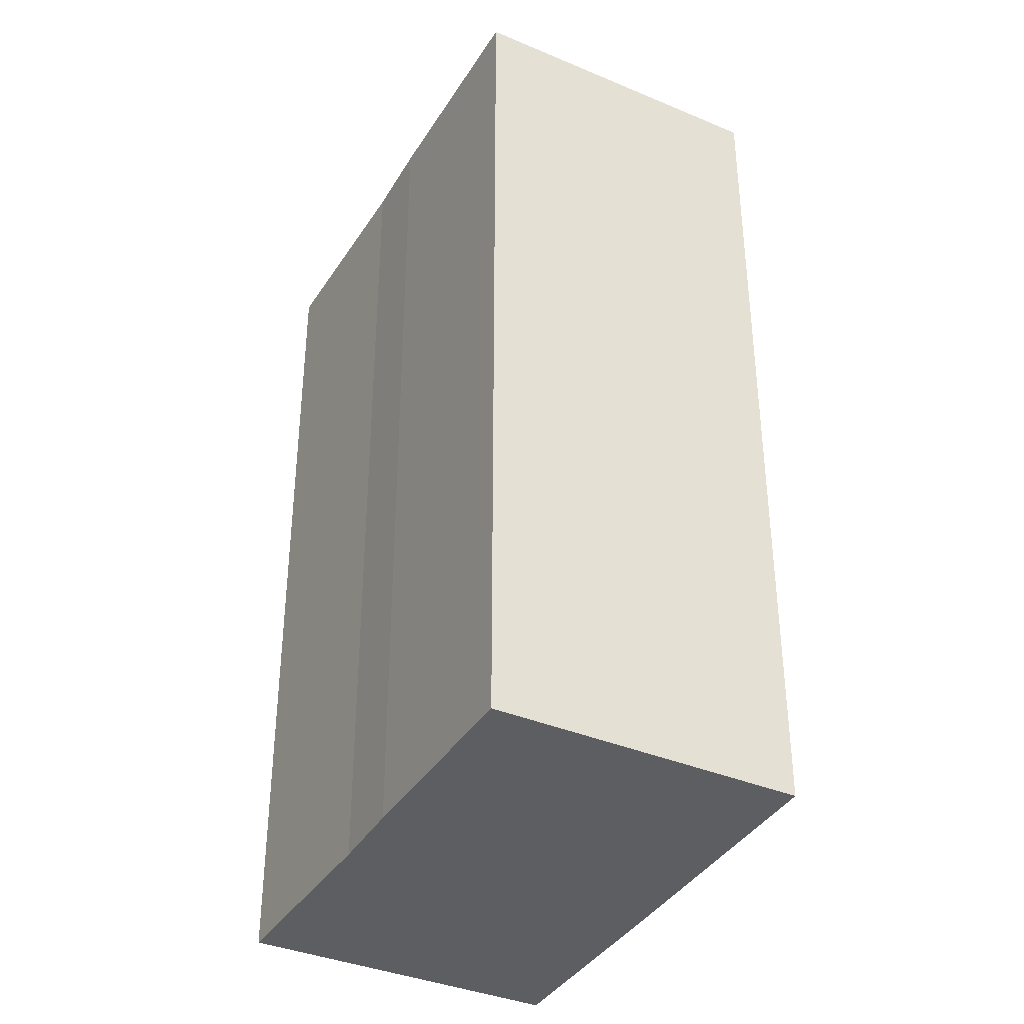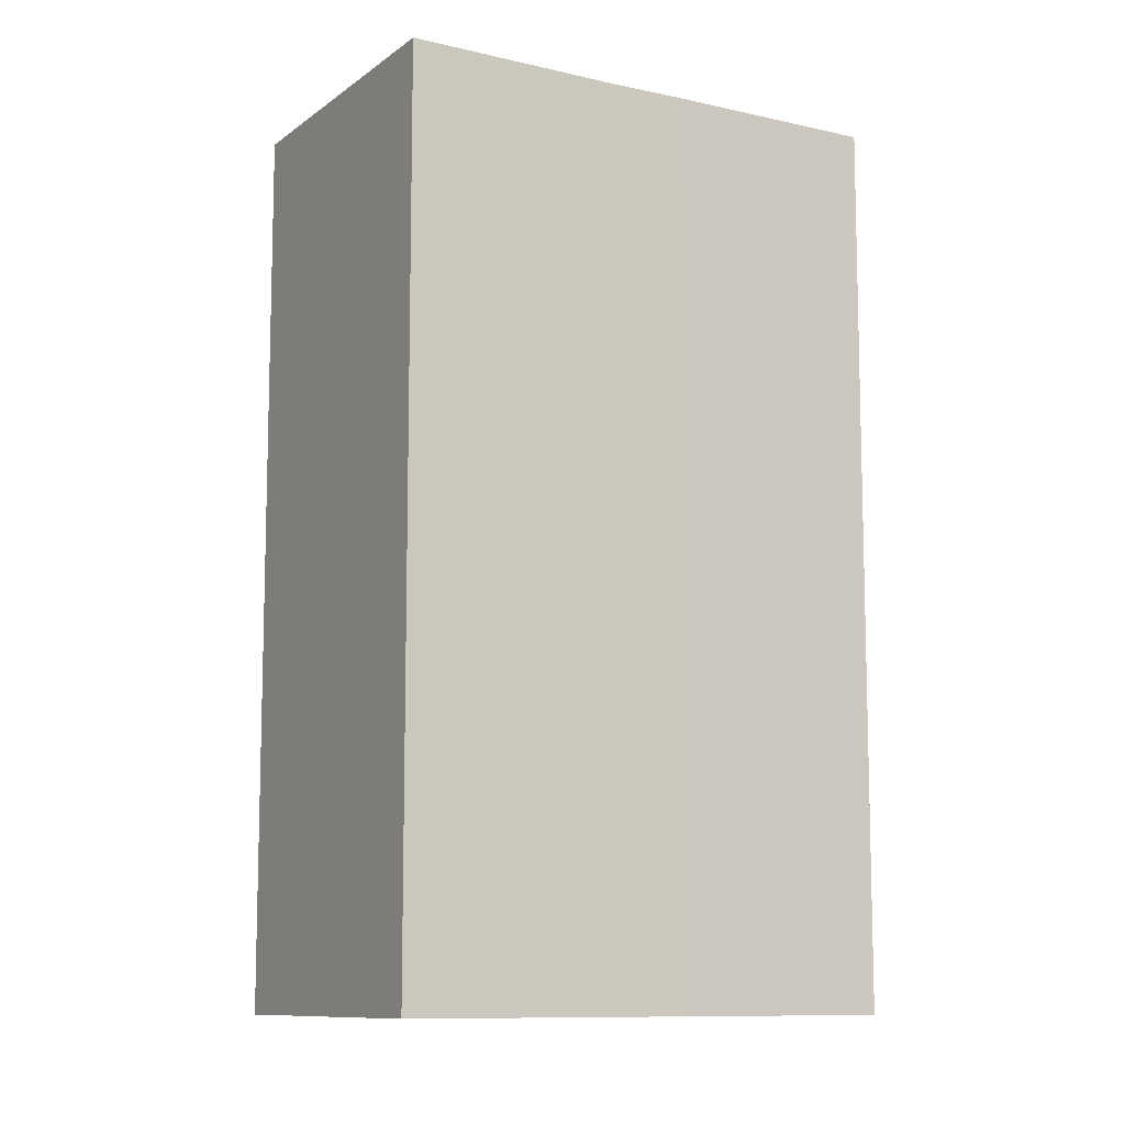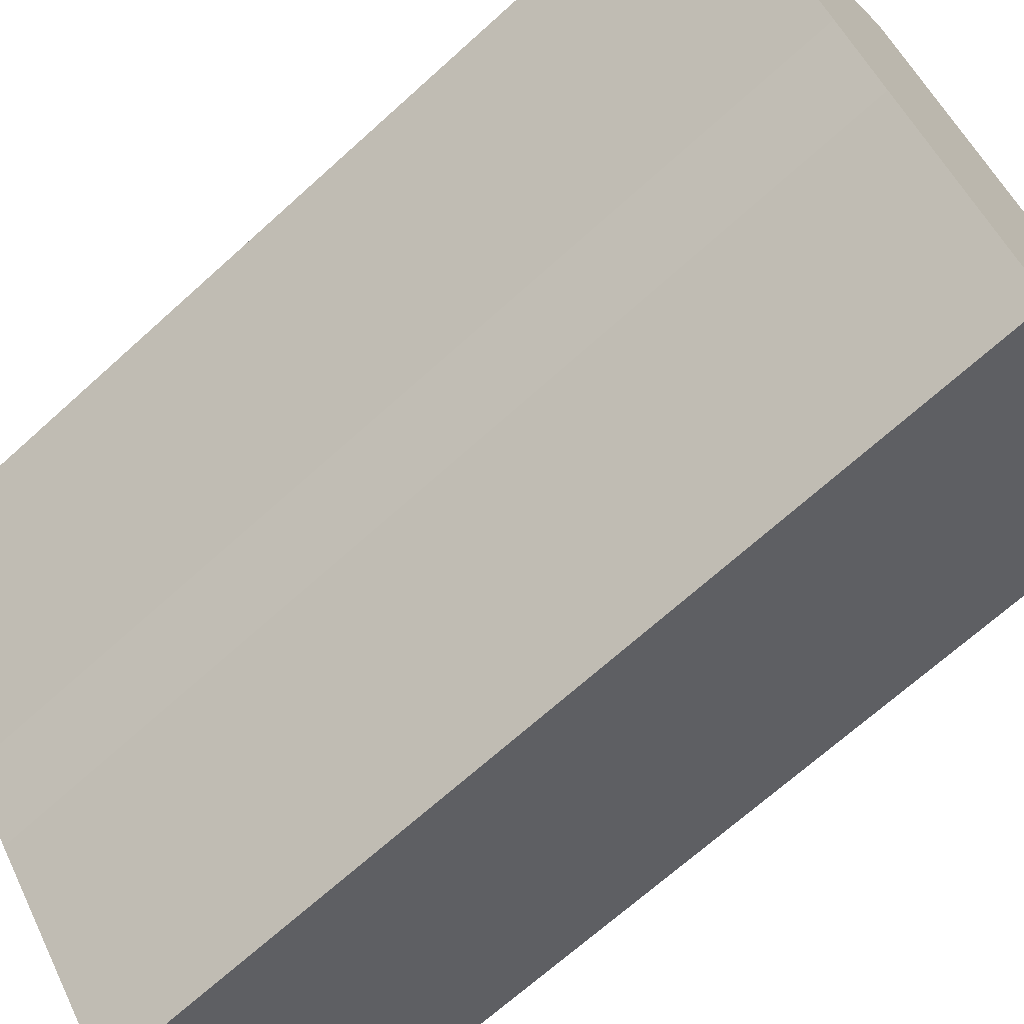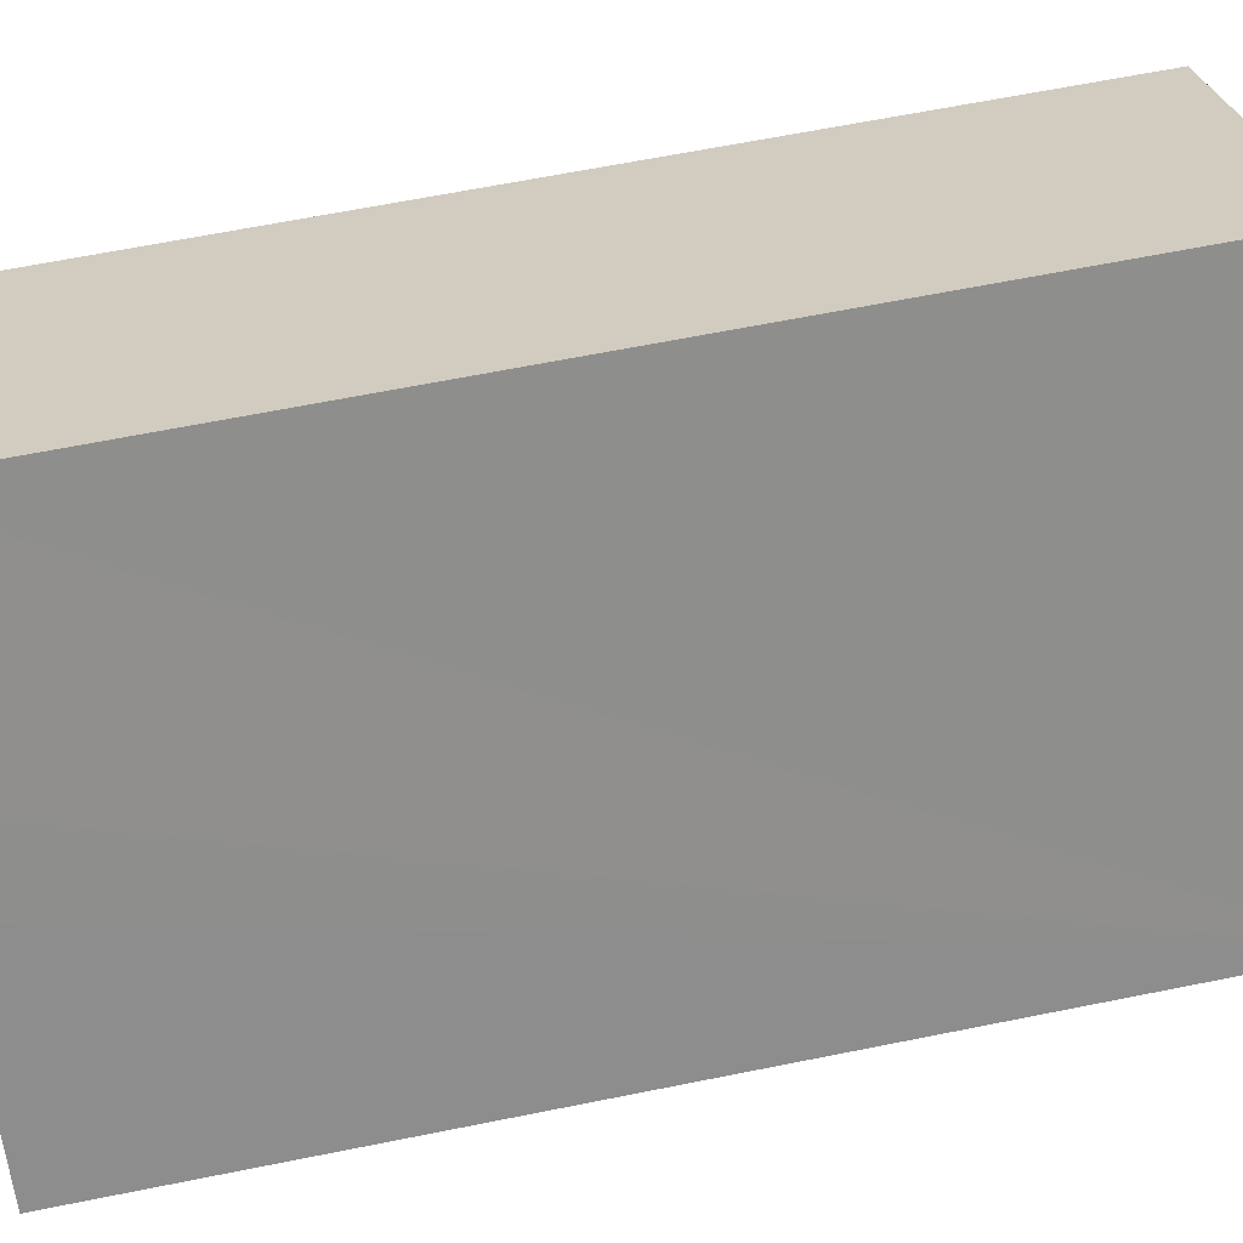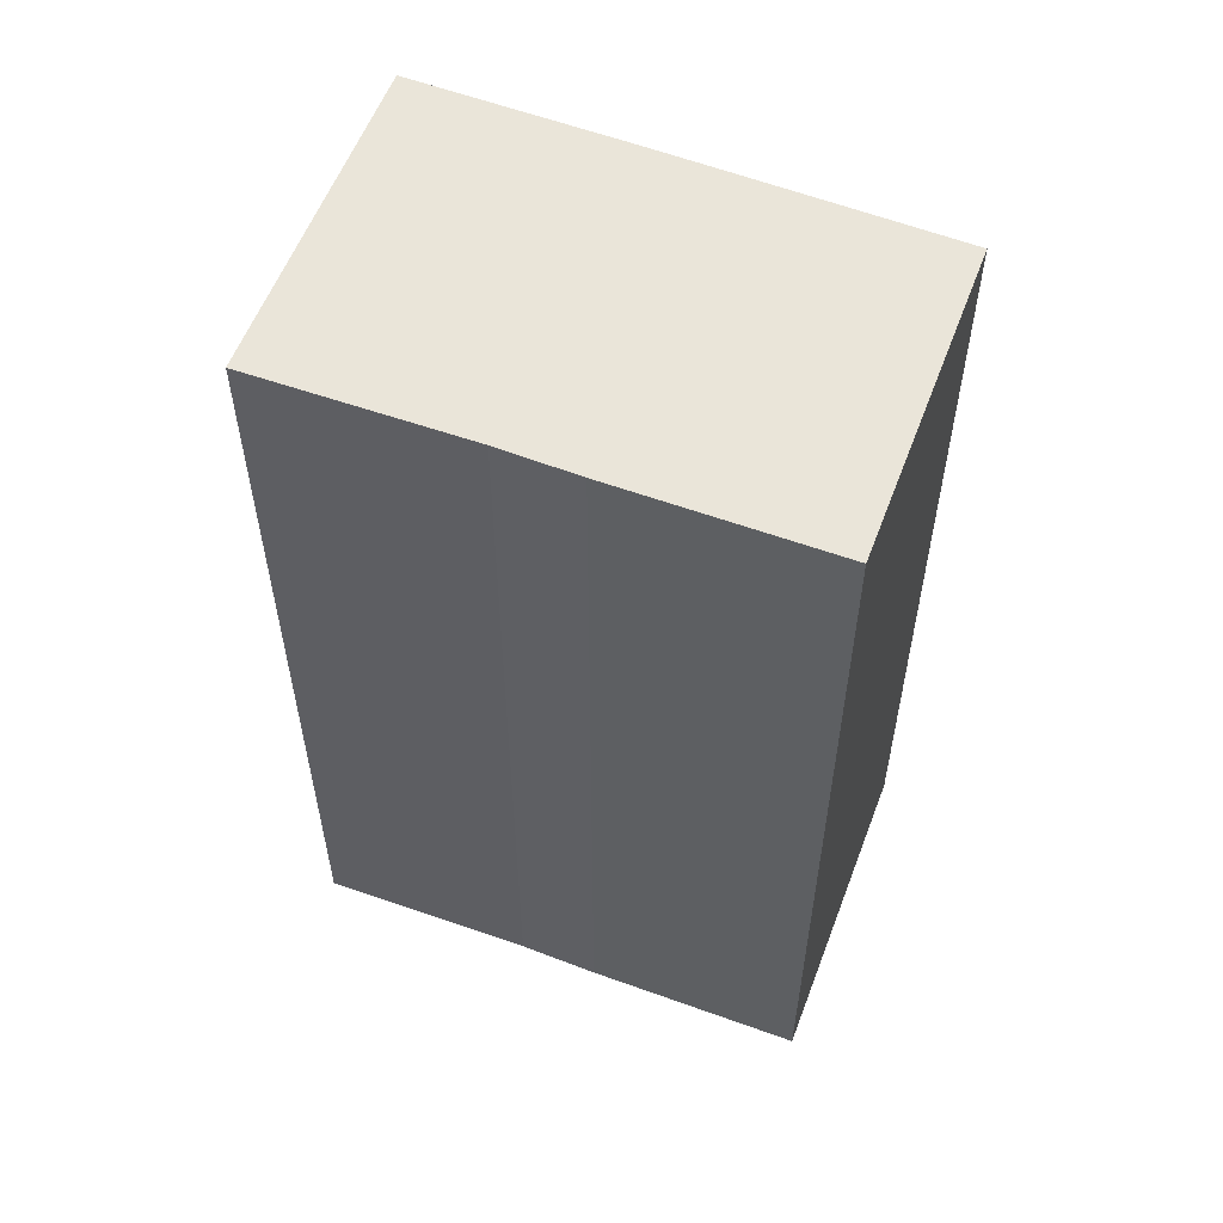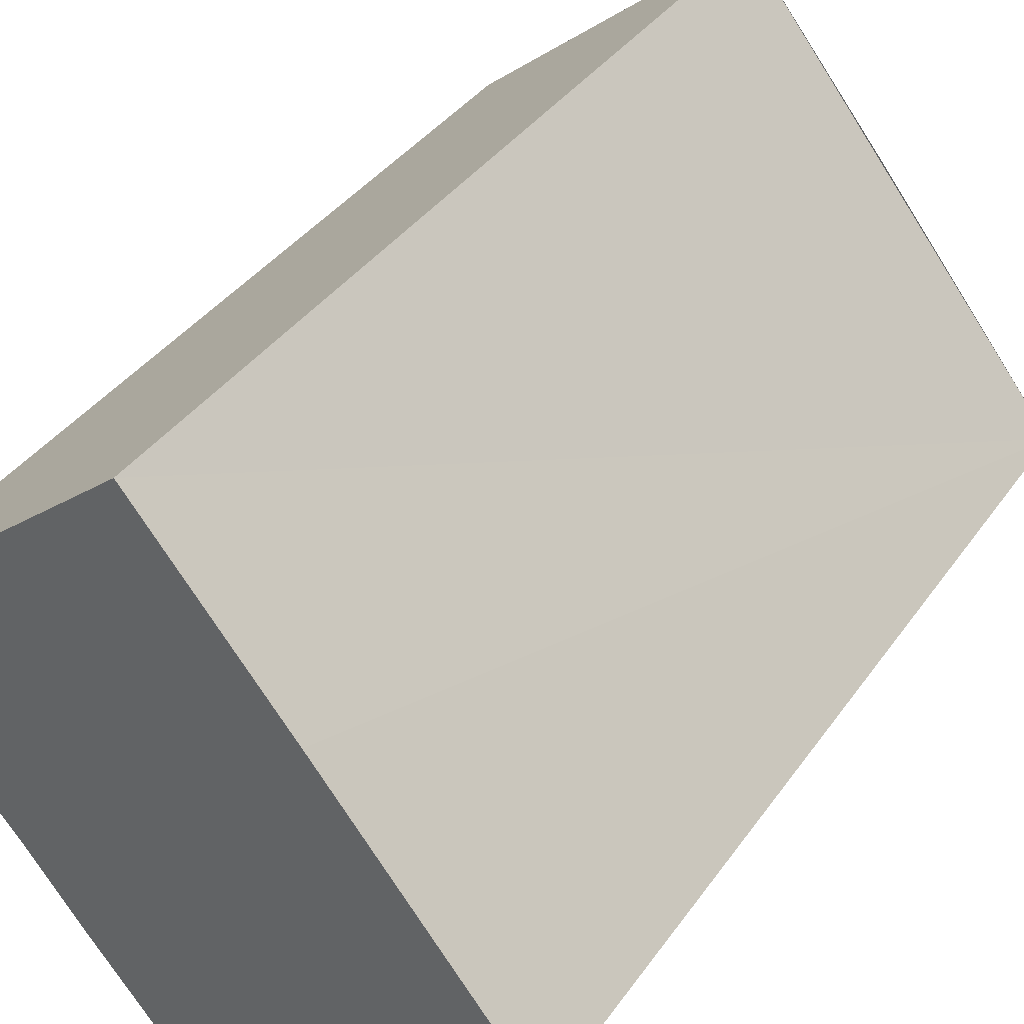
<metadata>
{"format":"obj","ext":"obj","renderer":"f3d","projection":"perspective","resolution":1024,"background":"white","views":[{"elev":-37.6,"azim":-169.1,"up":"+Y"},{"elev":-10.2,"azim":98.8,"up":"+Y"},{"elev":-68.1,"azim":132.3,"up":"+Z"},{"elev":64.4,"azim":-101.5,"up":"+Z"},{"elev":57.9,"azim":149.8,"up":"+Y"},{"elev":36.4,"azim":-149.8,"up":"+Z"}]}
</metadata>
<code>
v  3.043 22.85 -2.485
v  8.361 22.85 -2.573
v  6.276 22.85 -5.126
v  0 22.85 1.399e-15
v  1.96 22.85 2.5
v  9.788 22.85 -0.825
v  3.425 22.85 4.369
v  11.04 22.85 0.784
v  4.654 22.85 5.932
v  12.44 22.85 2.453
v  6.096 22.85 7.73
v  14.57 22.85 4.996
v  8.082 22.85 10.21
v  11.41 22.85 7.536
v  0 0 0
v  8.082 -6.25e-16 10.21
v  1.96 -1.531e-16 2.5
v  3.425 -2.675e-16 4.369
v  6.096 -4.733e-16 7.73
v  4.654 -3.632e-16 5.932
v  14.57 -3.059e-16 4.996
v  11.41 -4.614e-16 7.536
v  11.04 -4.801e-17 0.784
v  12.44 -1.502e-16 2.453
v  9.788 5.052e-17 -0.825
v  6.276 3.139e-16 -5.126
v  8.361 1.576e-16 -2.573
v  3.043 1.522e-16 -2.485
g defaultobject
f 1 2 3
f 2 1 4
f 2 4 5
f 2 5 6
f 6 5 7
f 6 7 8
f 8 7 9
f 8 9 10
f 10 9 11
f 10 11 12
f 12 11 13
f 12 13 14
f 15 5 4
f 5 15 7
f 7 15 9
f 9 15 11
f 11 15 13
f 13 15 16
f 16 15 17
f 16 17 18
f 16 18 19
f 19 18 20
f 16 14 13
f 14 16 12
f 12 16 21
f 21 16 22
f 21 10 12
f 10 21 8
f 8 21 23
f 23 21 24
f 23 6 8
f 6 23 25
f 25 2 6
f 2 25 3
f 3 25 26
f 26 25 27
f 26 1 3
f 1 26 4
f 4 26 15
f 15 26 28
f 28 17 15
f 17 28 26
f 17 26 18
f 18 26 27
f 18 27 20
f 20 27 25
f 20 25 19
f 19 25 23
f 19 23 16
f 16 23 24
f 16 24 22
f 22 24 21

</code>
